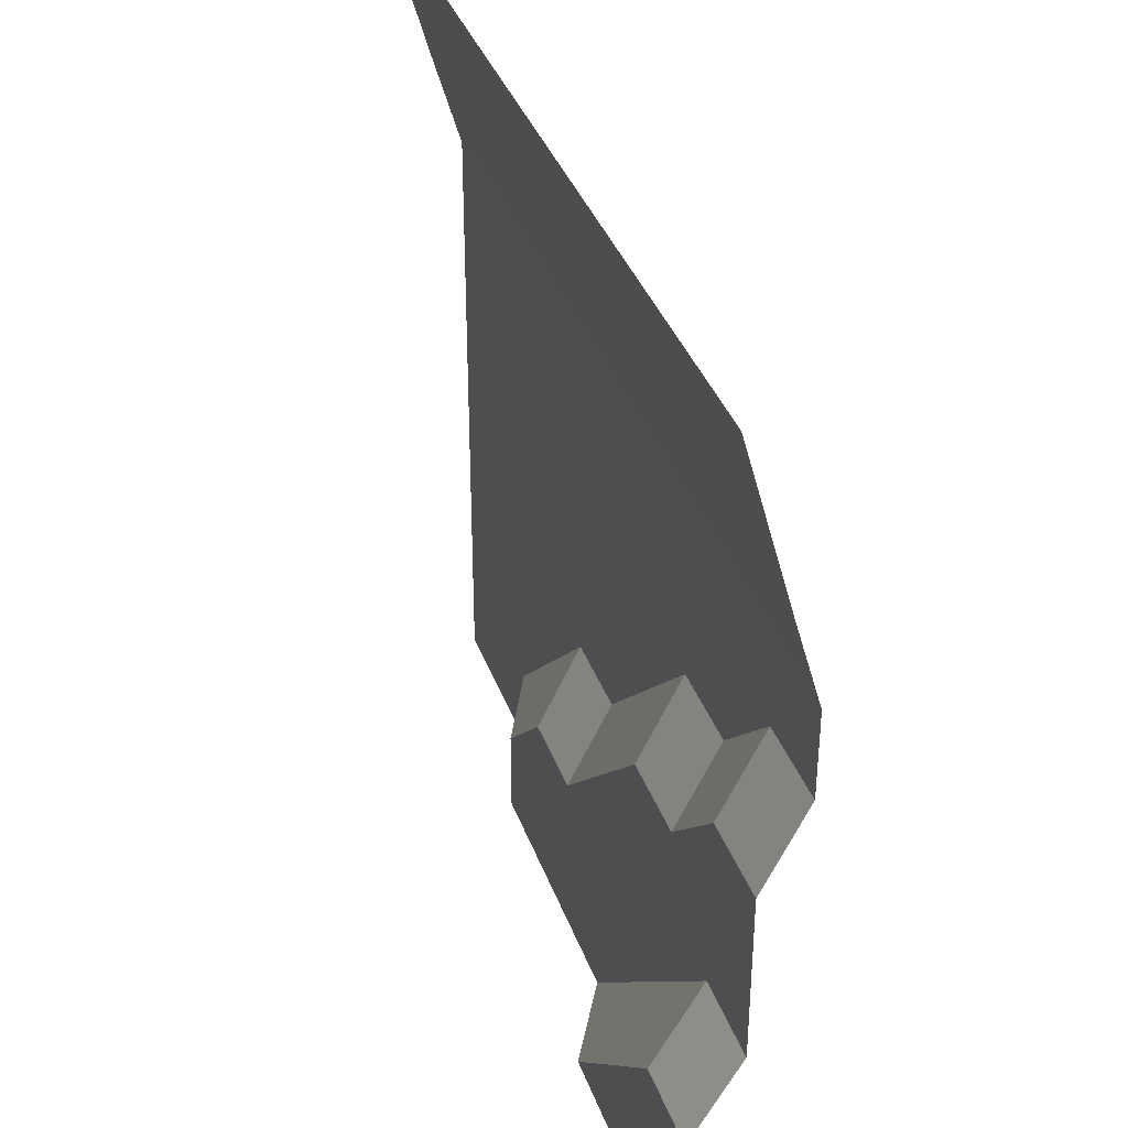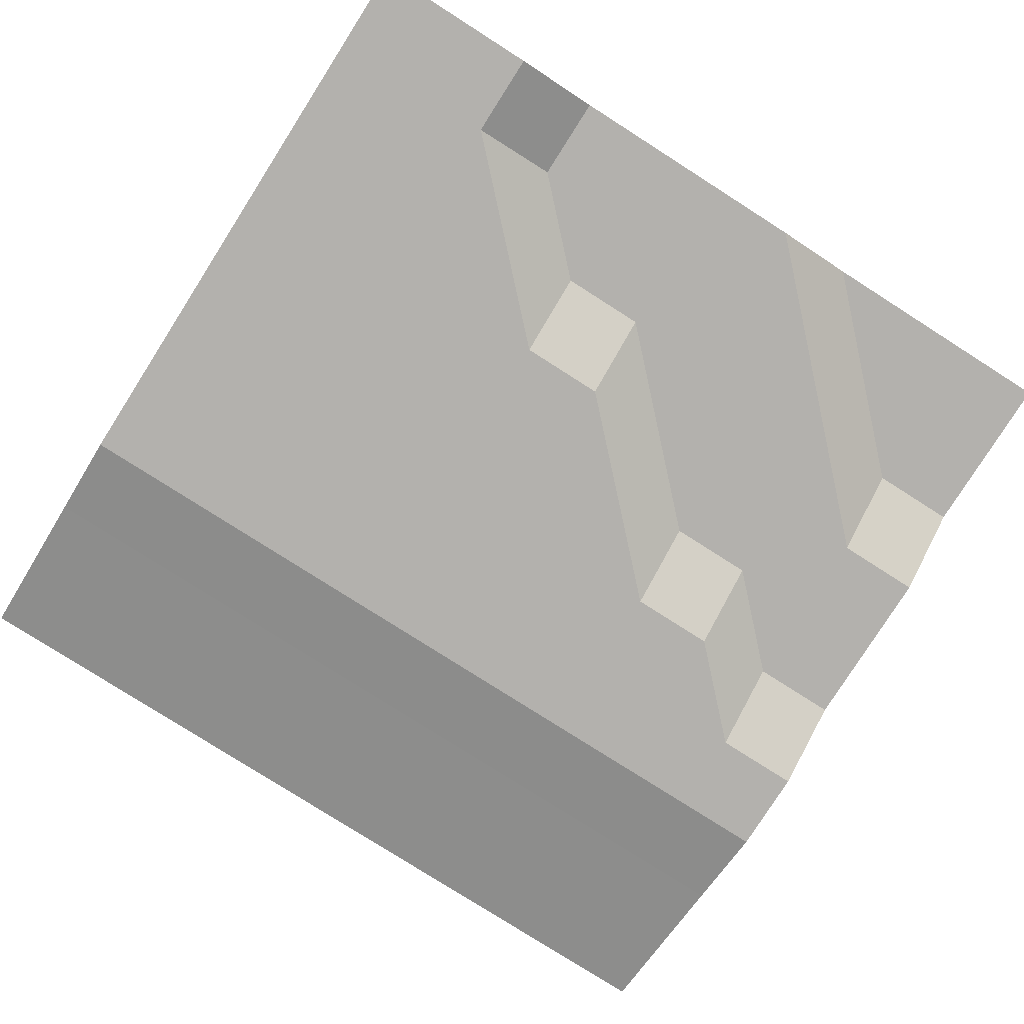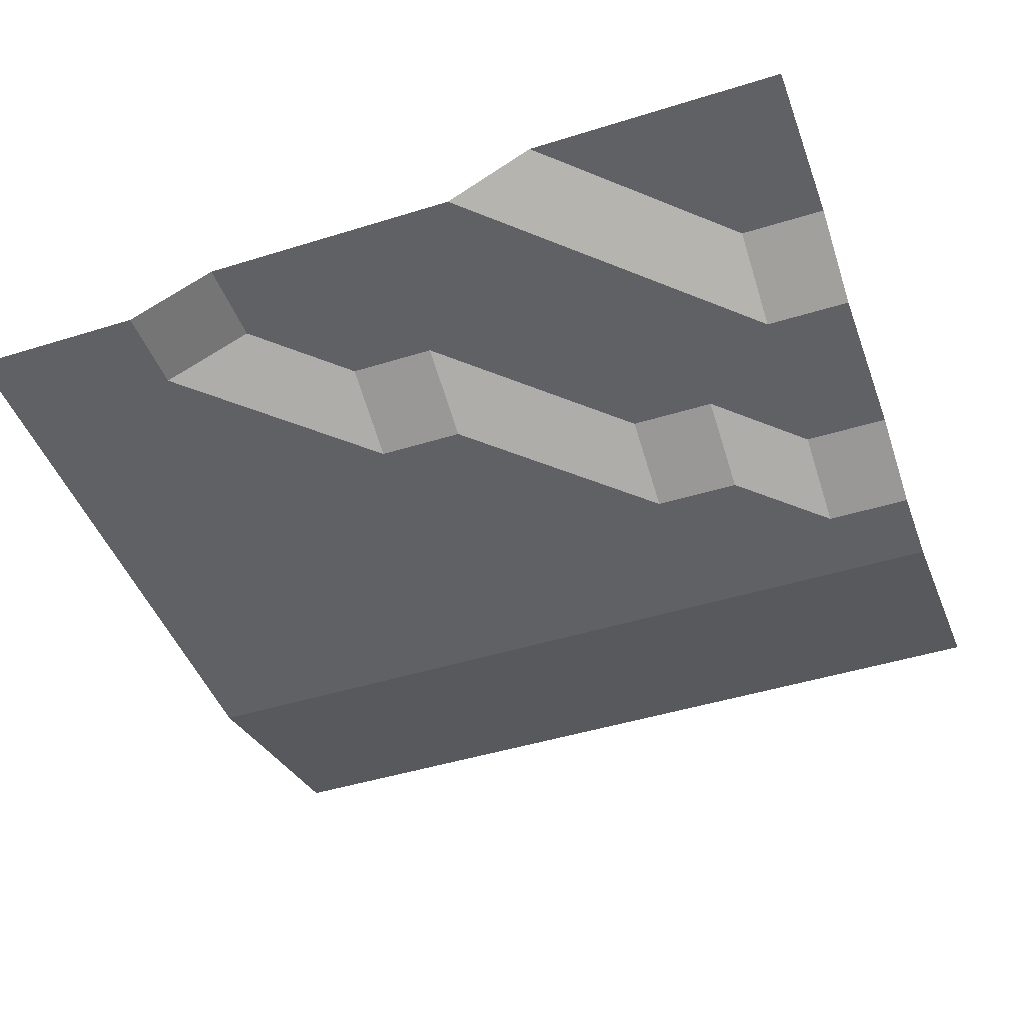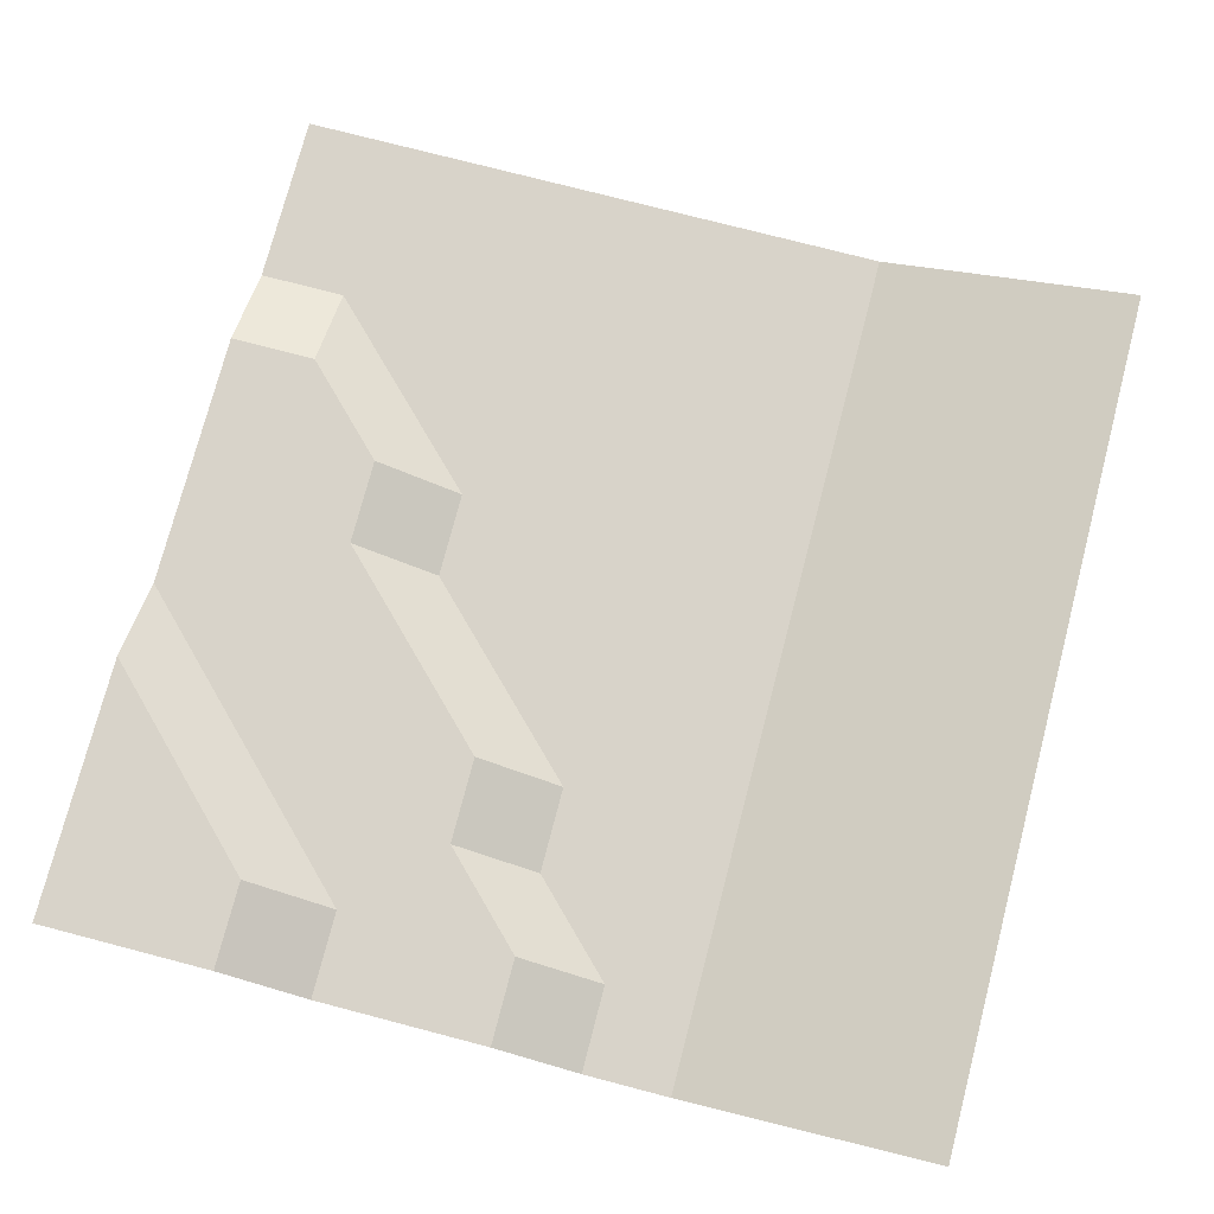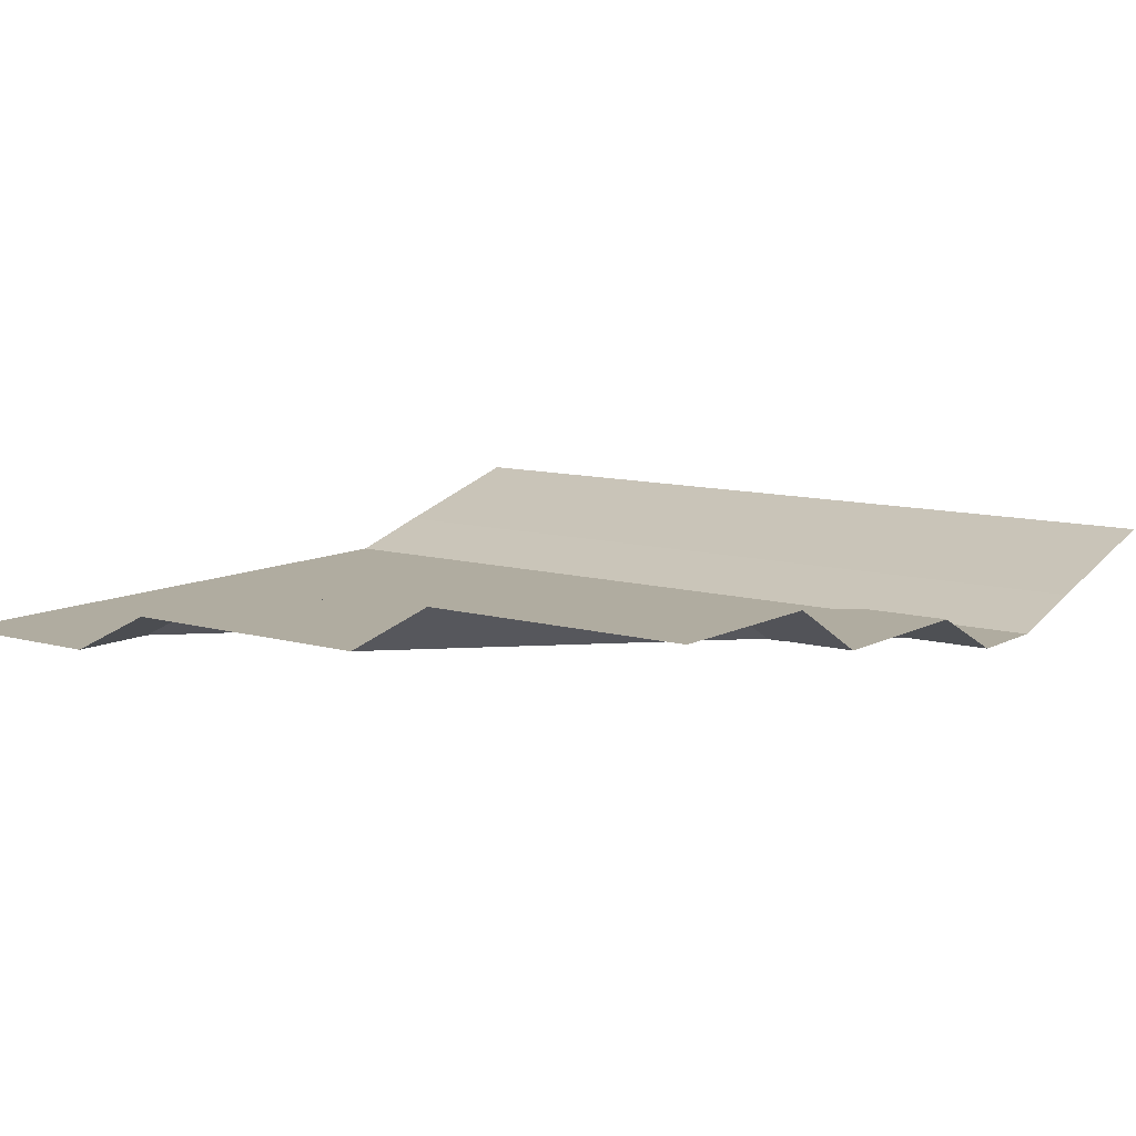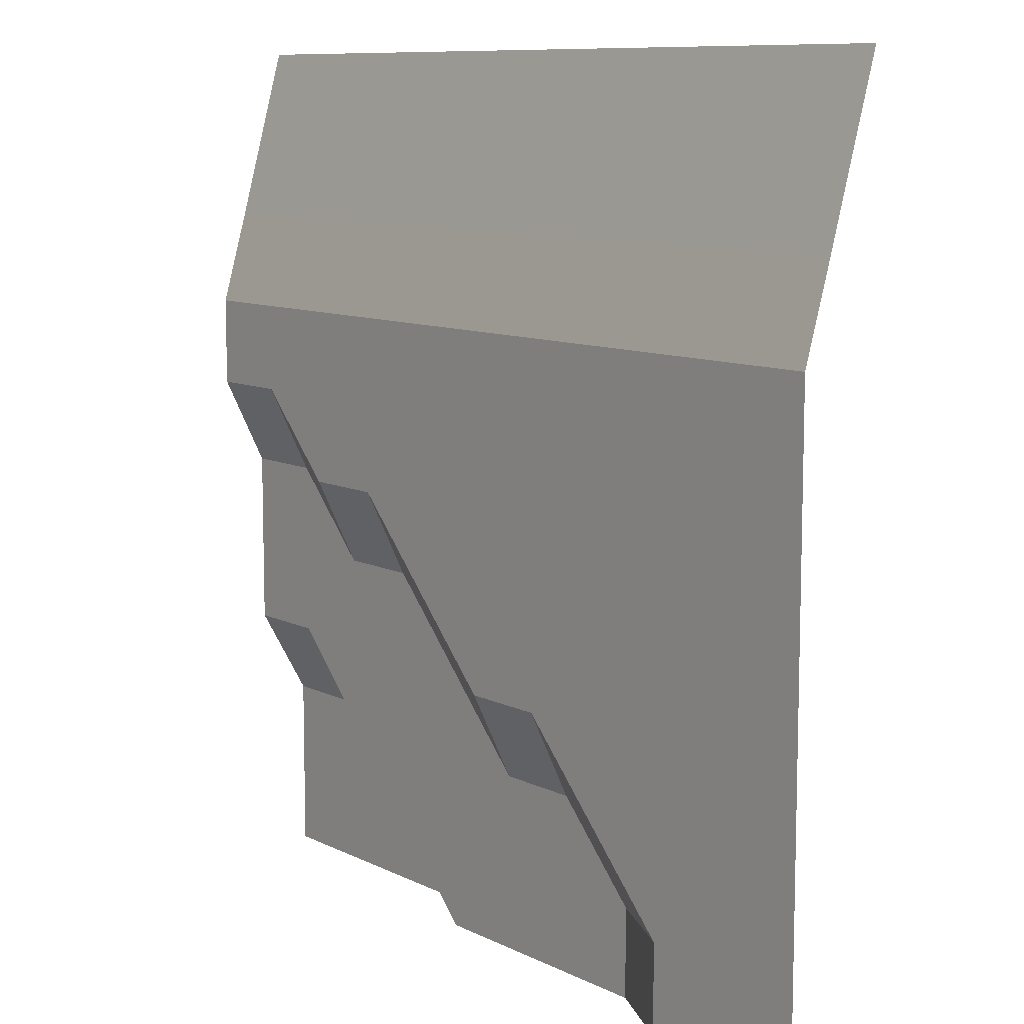
<metadata>
{"format":"obj","ext":"obj","renderer":"f3d","projection":"perspective","resolution":1024,"background":"white","views":[{"elev":37.7,"azim":-108.8,"up":"+Z"},{"elev":-79.2,"azim":147.5,"up":"+Y"},{"elev":-45.7,"azim":-160.3,"up":"+Y"},{"elev":75.9,"azim":-75.4,"up":"+Y"},{"elev":9.9,"azim":-143.5,"up":"+Y"},{"elev":9.6,"azim":51.8,"up":"+Z"}]}
</metadata>
<code>
o Grid
v -1 0.2106 -1
v -1 0.2106 -0.8
v -1 0.2106 -0.6
v -1 0.09755 -0.4
v -1 0.09755 -0.2
v -1 0.09755 0
v -1 0 0.2
v -1 0 0.4
v -1 0.0594 0.6073
v -1 0.1129 0.8
v -1 0.1663 0.9927
v -0.8 0.2106 -1
v -0.8 0.2106 -0.8
v -0.8 0.2106 -0.6
v -0.8 0.09755 -0.4
v -0.8 0.09755 -0.2
v -0.8 0.09755 0
v -0.8 0 0.2
v -0.8 0 0.4
v -0.8 0.0594 0.6073
v -0.8 0.1129 0.8
v -0.8 0.1663 0.9927
v -0.6 0.2106 -1
v -0.6 0.2106 -0.8
v -0.6 0.09755 -0.6
v -0.6 0.09755 -0.4
v -0.6 0.09755 -0.2
v -0.6 0 0
v -0.6 0 0.2
v -0.6 0 0.4
v -0.6 0.0594 0.6073
v -0.6 0.1129 0.8
v -0.6 0.1663 0.9927
v -0.4 0.2106 -1
v -0.4 0.09755 -0.8
v -0.4 0.09755 -0.6
v -0.4 0.09755 -0.4
v -0.4 0.09755 -0.2
v -0.4 0 0
v -0.4 0 0.2
v -0.4 0 0.4
v -0.4 0.0594 0.6073
v -0.4 0.1129 0.8
v -0.4 0.1663 0.9927
v -0.2 0.09755 -1
v -0.2 0.09755 -0.8
v -0.2 0.09755 -0.6
v -0.2 0.09755 -0.4
v -0.2 0 -0.2
v -0.2 0 0
v -0.2 0 0.2
v -0.2 0 0.4
v -0.2 0.0594 0.6073
v -0.2 0.1129 0.8
v -0.2 0.1663 0.9927
v 0 0.09755 -1
v 0 0.09755 -0.8
v 0 0.09755 -0.6
v 0 0 -0.4
v 0 0 -0.2
v 0 0 0
v 0 0 0.2
v 0 0 0.4
v 0 0.0594 0.6073
v 0 0.1129 0.8
v 0 0.1663 0.9927
v 0.2 0.09755 -1
v 0.2 0.09755 -0.8
v 0.2 0.09755 -0.6
v 0.2 0 -0.4
v 0.2 0 -0.2
v 0.2 0 0
v 0.2 0 0.2
v 0.2 0 0.4
v 0.2 0.0594 0.6073
v 0.2 0.1129 0.8
v 0.2 0.1663 0.9927
v 0.4 0.09755 -1
v 0.4 0.09755 -0.8
v 0.4 0 -0.6
v 0.4 0 -0.4
v 0.4 0 -0.2
v 0.4 0 0
v 0.4 0 0.2
v 0.4 0 0.4
v 0.4 0.0594 0.6073
v 0.4 0.1129 0.8
v 0.4 0.1663 0.9927
v 0.6 0 -1
v 0.6 0 -0.8
v 0.6 0 -0.6
v 0.6 0 -0.4
v 0.6 0 -0.2
v 0.6 0 0
v 0.6 0 0.2
v 0.6 0 0.4
v 0.6 0.0594 0.6073
v 0.6 0.1129 0.8
v 0.6 0.1663 0.9927
v 0.8 0 -1
v 0.8 0 -0.8
v 0.8 0 -0.6
v 0.8 0 -0.4
v 0.8 0 -0.2
v 0.8 0 0
v 0.8 0 0.2
v 0.8 0 0.4
v 0.8 0.0594 0.6073
v 0.8 0.1129 0.8
v 0.8 0.1663 0.9927
v 1 0 -1
v 1 0 -0.8
v 1 0 -0.6
v 1 0 -0.4
v 1 0 -0.2
v 1 0 0
v 1 0 0.2
v 1 0 0.4
v 1 0.0594 0.6073
v 1 0.1129 0.8
v 1 0.1663 0.9927
f 2 12 1
f 3 13 2
f 4 14 3
f 5 15 4
f 6 16 5
f 7 17 6
f 8 18 7
f 9 19 8
f 10 20 9
f 11 21 10
f 13 23 12
f 14 24 13
f 15 25 14
f 16 26 15
f 17 27 16
f 18 28 17
f 19 29 18
f 20 30 19
f 21 31 20
f 22 32 21
f 24 34 23
f 25 35 24
f 26 36 25
f 27 37 26
f 28 38 27
f 29 39 28
f 30 40 29
f 31 41 30
f 32 42 31
f 33 43 32
f 35 45 34
f 36 46 35
f 37 47 36
f 38 48 37
f 39 49 38
f 40 50 39
f 41 51 40
f 42 52 41
f 43 53 42
f 44 54 43
f 46 56 45
f 47 57 46
f 48 58 47
f 49 59 48
f 50 60 49
f 51 61 50
f 52 62 51
f 53 63 52
f 54 64 53
f 55 65 54
f 57 67 56
f 58 68 57
f 59 69 58
f 60 70 59
f 61 71 60
f 62 72 61
f 63 73 62
f 64 74 63
f 65 75 64
f 66 76 65
f 68 78 67
f 69 79 68
f 70 80 69
f 71 81 70
f 72 82 71
f 73 83 72
f 74 84 73
f 75 85 74
f 76 86 75
f 77 87 76
f 79 89 78
f 80 90 79
f 81 91 80
f 82 92 81
f 83 93 82
f 84 94 83
f 85 95 84
f 86 96 85
f 87 97 86
f 88 98 87
f 90 100 89
f 91 101 90
f 92 102 91
f 93 103 92
f 94 104 93
f 95 105 94
f 96 106 95
f 97 107 96
f 98 108 97
f 99 109 98
f 101 111 100
f 102 112 101
f 103 113 102
f 104 114 103
f 105 115 104
f 106 116 105
f 107 117 106
f 108 118 107
f 109 119 108
f 110 120 109
f 2 13 12
f 3 14 13
f 4 15 14
f 5 16 15
f 6 17 16
f 7 18 17
f 8 19 18
f 9 20 19
f 10 21 20
f 11 22 21
f 13 24 23
f 14 25 24
f 15 26 25
f 16 27 26
f 17 28 27
f 18 29 28
f 19 30 29
f 20 31 30
f 21 32 31
f 22 33 32
f 24 35 34
f 25 36 35
f 26 37 36
f 27 38 37
f 28 39 38
f 29 40 39
f 30 41 40
f 31 42 41
f 32 43 42
f 33 44 43
f 35 46 45
f 36 47 46
f 37 48 47
f 38 49 48
f 39 50 49
f 40 51 50
f 41 52 51
f 42 53 52
f 43 54 53
f 44 55 54
f 46 57 56
f 47 58 57
f 48 59 58
f 49 60 59
f 50 61 60
f 51 62 61
f 52 63 62
f 53 64 63
f 54 65 64
f 55 66 65
f 57 68 67
f 58 69 68
f 59 70 69
f 60 71 70
f 61 72 71
f 62 73 72
f 63 74 73
f 64 75 74
f 65 76 75
f 66 77 76
f 68 79 78
f 69 80 79
f 70 81 80
f 71 82 81
f 72 83 82
f 73 84 83
f 74 85 84
f 75 86 85
f 76 87 86
f 77 88 87
f 79 90 89
f 80 91 90
f 81 92 91
f 82 93 92
f 83 94 93
f 84 95 94
f 85 96 95
f 86 97 96
f 87 98 97
f 88 99 98
f 90 101 100
f 91 102 101
f 92 103 102
f 93 104 103
f 94 105 104
f 95 106 105
f 96 107 106
f 97 108 107
f 98 109 108
f 99 110 109
f 101 112 111
f 102 113 112
f 103 114 113
f 104 115 114
f 105 116 115
f 106 117 116
f 107 118 117
f 108 119 118
f 109 120 119
f 110 121 120

</code>
